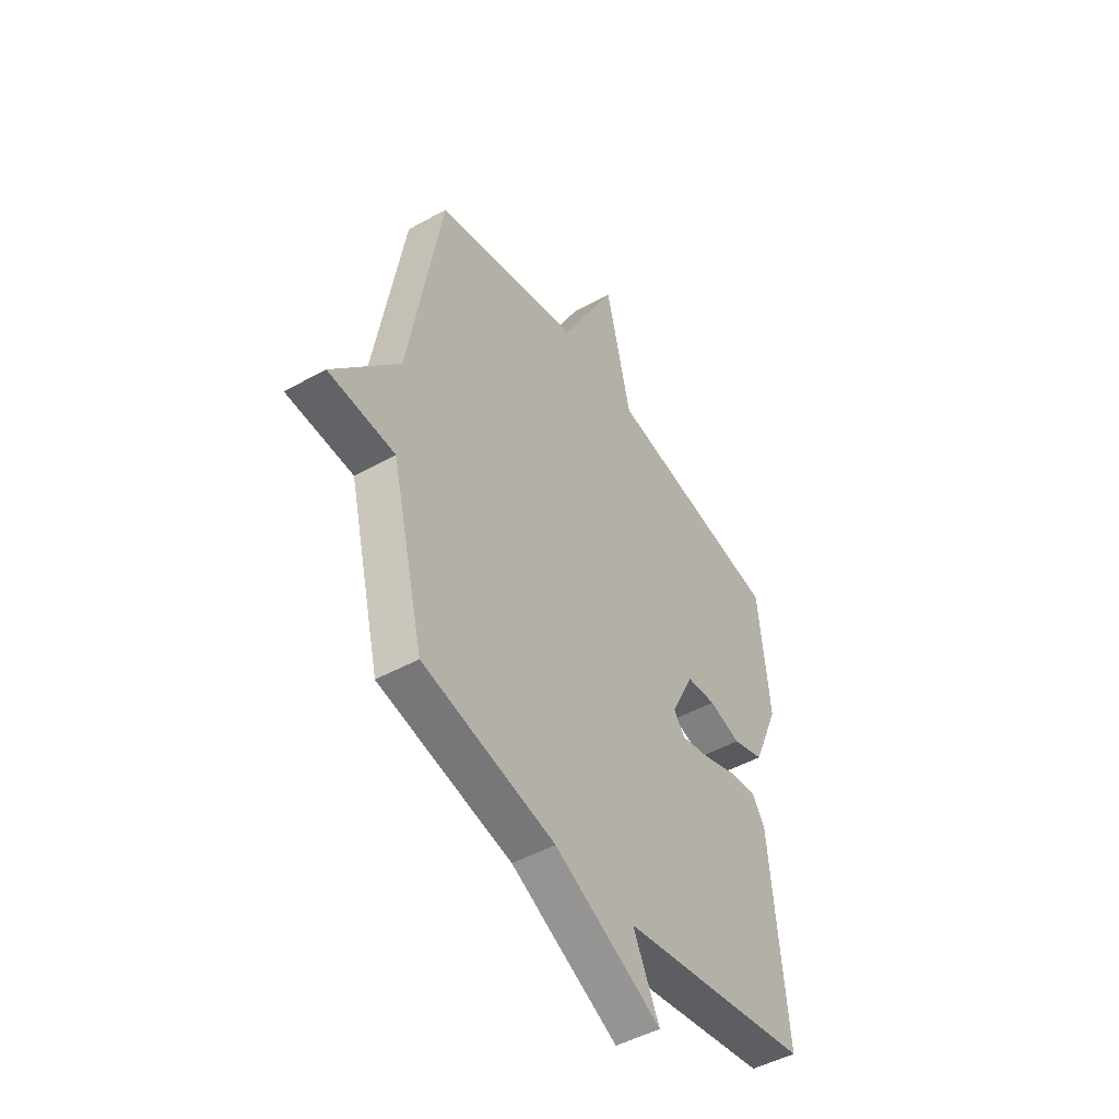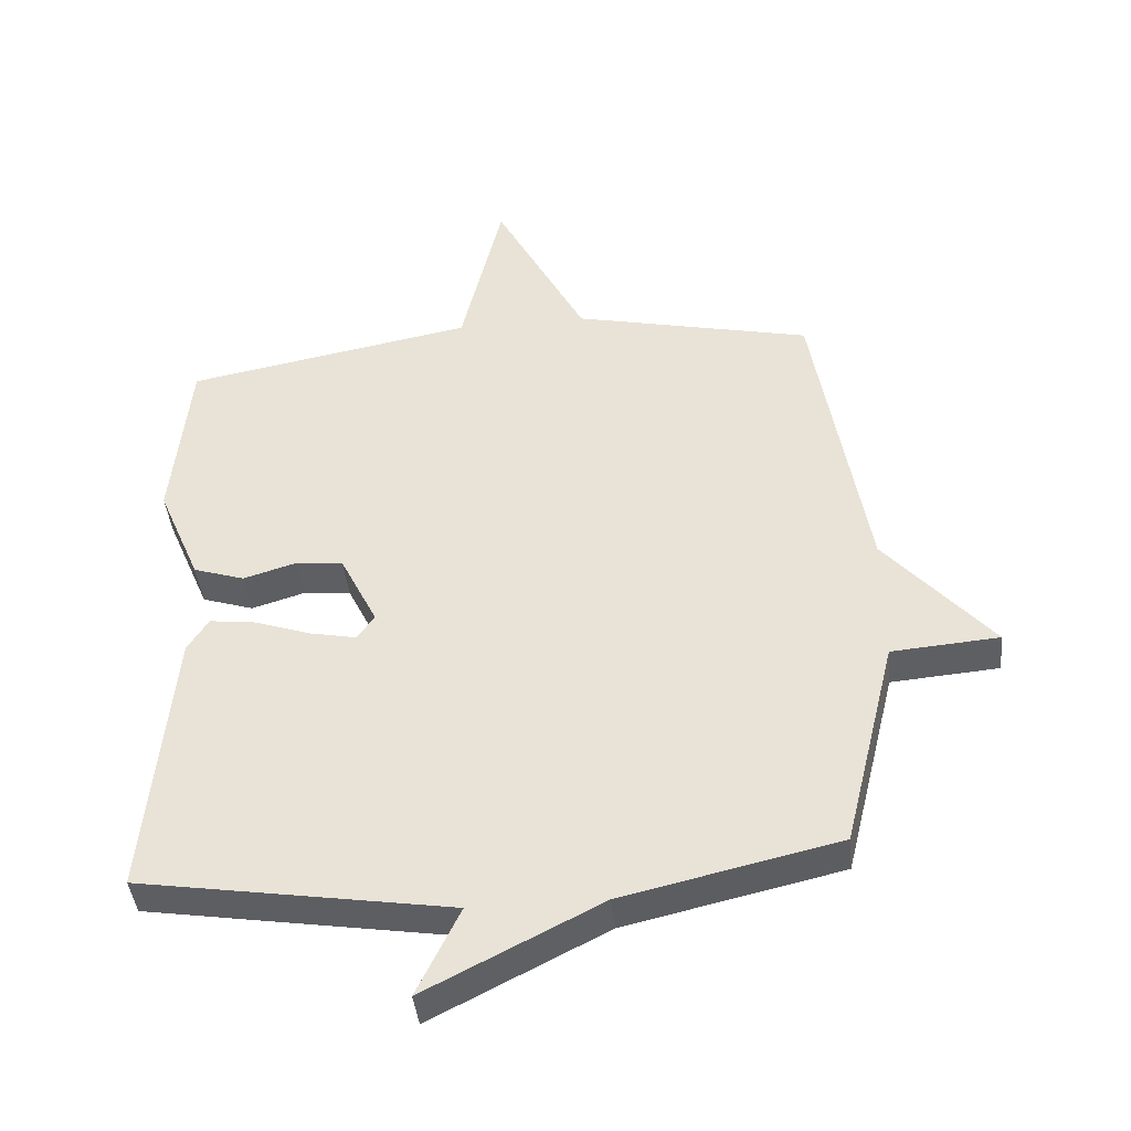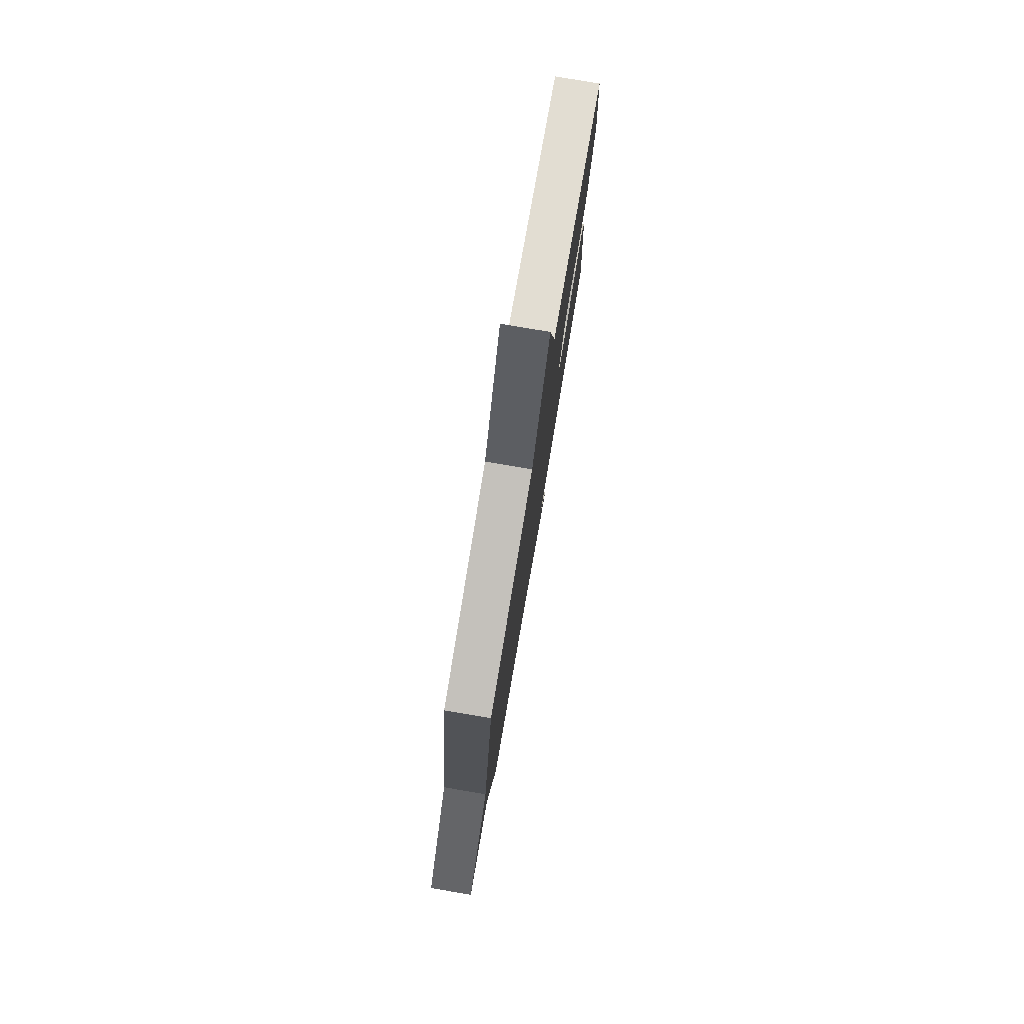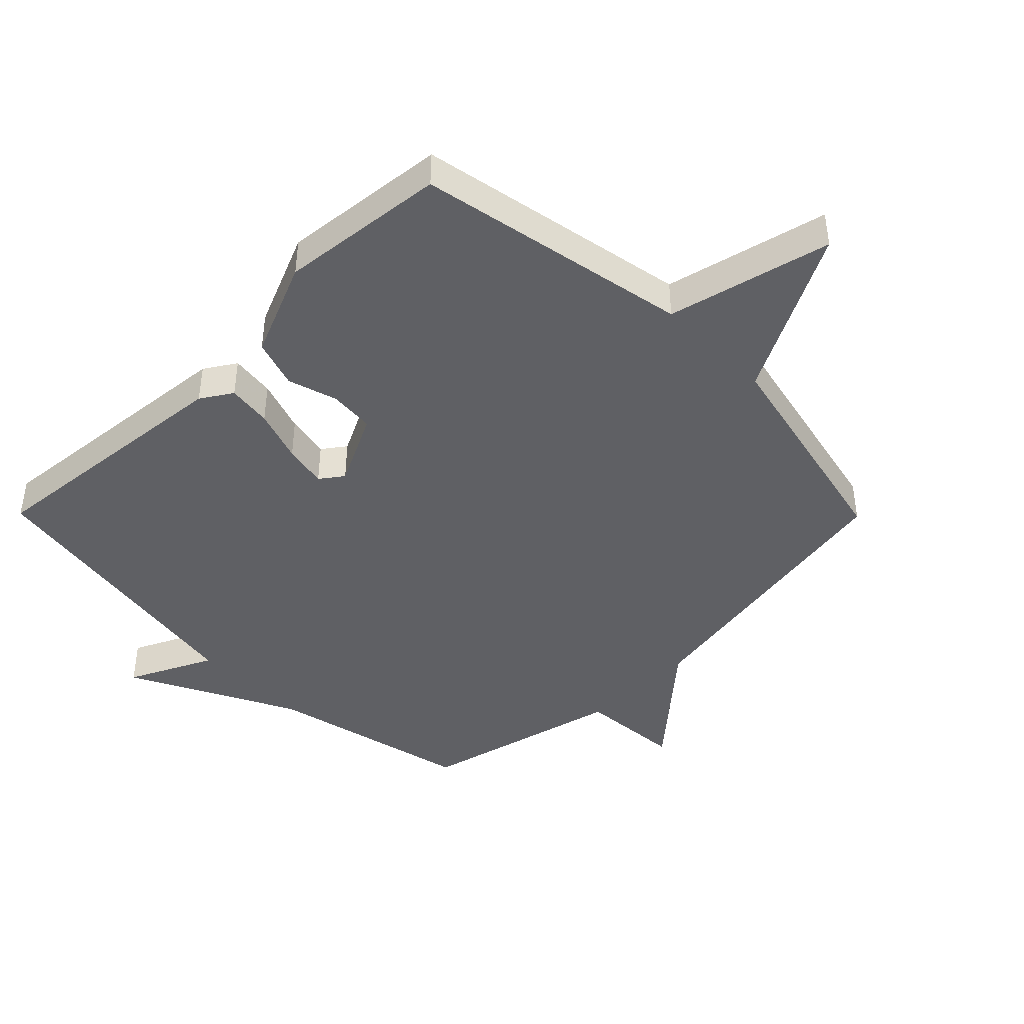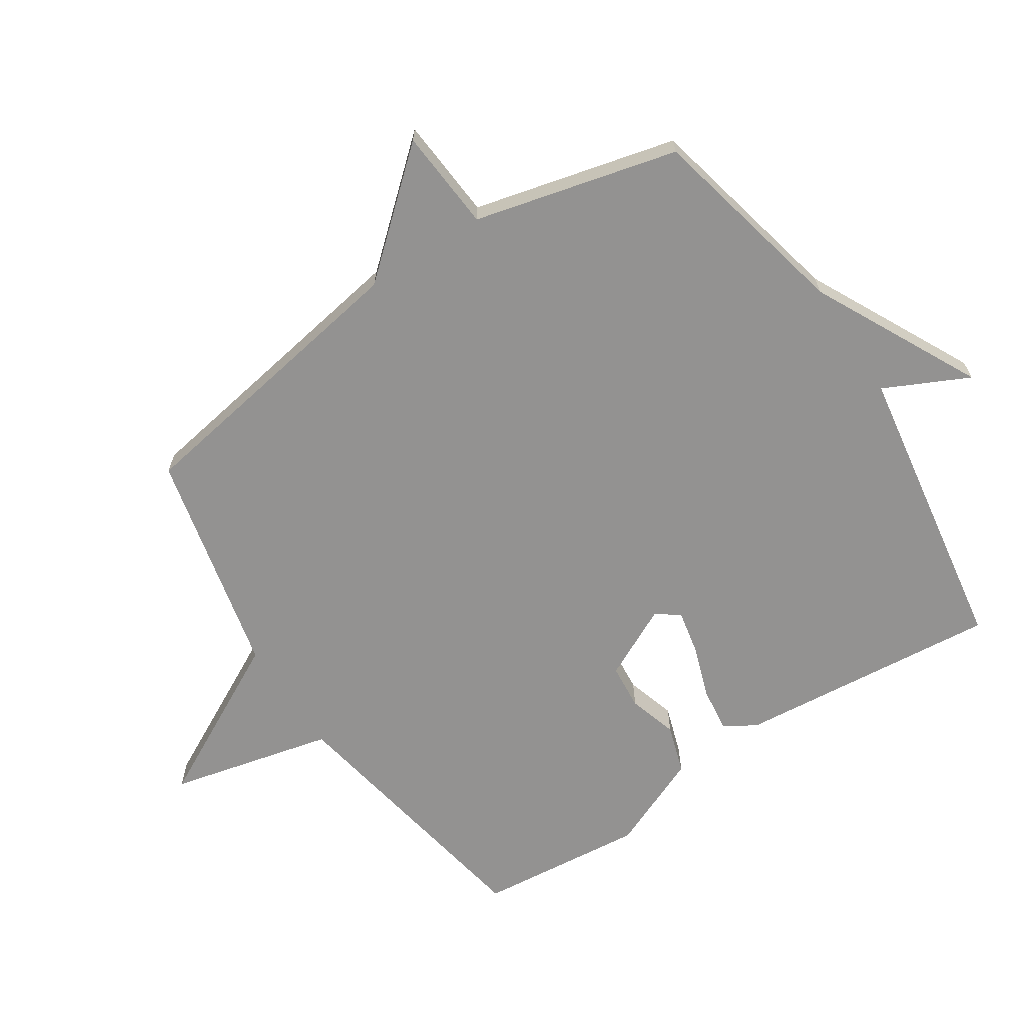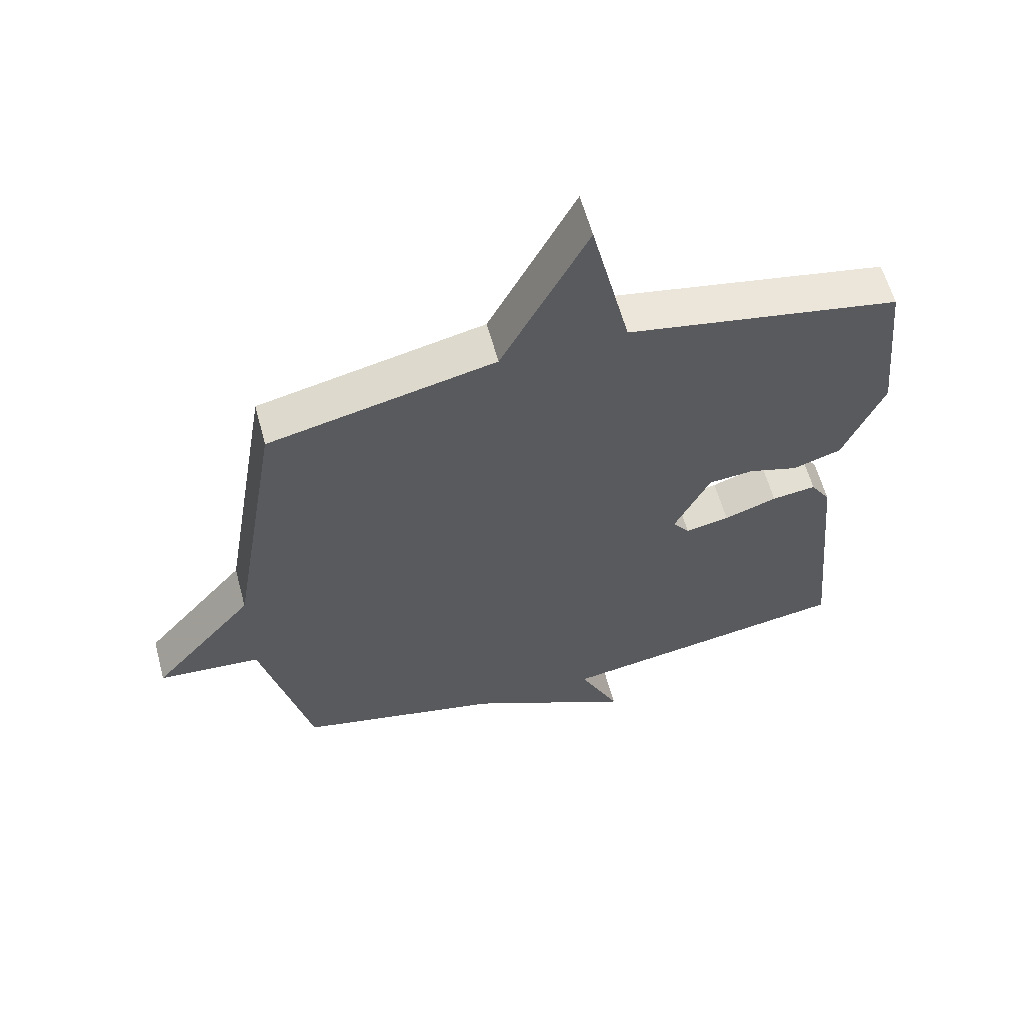
<metadata>
{"format":"obj","ext":"obj","renderer":"f3d","projection":"perspective","resolution":1024,"background":"white","views":[{"elev":-47.2,"azim":122.3,"up":"+Z"},{"elev":-41.9,"azim":5.9,"up":"+Z"},{"elev":79.1,"azim":99.6,"up":"+Z"},{"elev":-43.3,"azim":-45.3,"up":"+Y"},{"elev":-66.4,"azim":123.2,"up":"+Y"},{"elev":59.7,"azim":164.9,"up":"+Z"}]}
</metadata>
<code>
v -0.5 0.07 -0.5
v -0.46 0.07 -0.078
v -0.428 0.07 -0.028
v -0.357 0.07 -0.037
v -0.272 0.07 -0.066
v -0.202 0.07 -0.08
v -0.175 0.07 -0.043
v -0.232 0.07 0.072
v -0.305 0.07 0.078
v -0.384 0.07 0.054
v -0.462 0.07 0.079
v -0.527 0.07 0.232
v -0.5 0.07 0.5
v -0.062 0.07 0.581
v 0 0.07 0.843
v 0.138 0.07 0.581
v 0.5 0.07 0.5
v 0.58 0.07 0.025
v 0.743 0.07 -0.162
v 0.58 0.07 -0.175
v 0.5 0.07 -0.5
v 0.173 0.07 -0.575
v -0.092 0.07 -0.71
v -0.027 0.07 -0.575
v -0.5 0 -0.5
v -0.46 0 -0.078
v -0.428 0 -0.028
v -0.357 0 -0.037
v -0.272 0 -0.066
v -0.202 0 -0.08
v -0.175 0 -0.043
v -0.232 0 0.072
v -0.305 0 0.078
v -0.384 0 0.054
v -0.462 0 0.079
v -0.527 0 0.232
v -0.5 0 0.5
v -0.062 0 0.581
v 0 0 0.843
v 0.138 0 0.581
v 0.5 0 0.5
v 0.58 0 0.025
v 0.743 0 -0.162
v 0.58 0 -0.175
v 0.5 0 -0.5
v 0.173 0 -0.575
v -0.092 0 -0.71
v -0.027 0 -0.575
f 22 23 24
f 24 1 2
f 22 24 2
f 21 22 2
f 20 21 2
f 18 19 20
f 16 17 18 20
f 14 15 16
f 13 14 16
f 12 13 16
f 11 12 16
f 10 11 16
f 9 10 16
f 8 9 16
f 7 8 16 20
f 6 7 20
f 2 3 4 5
f 2 5 6
f 2 6 20
f 48 47 46
f 26 25 48
f 26 48 46
f 26 46 45
f 26 45 44
f 44 43 42
f 44 42 41 40
f 40 39 38
f 40 38 37
f 40 37 36
f 40 36 35
f 40 35 34
f 40 34 33
f 40 33 32
f 44 40 32 31
f 44 31 30
f 29 28 27 26
f 30 29 26
f 44 30 26
f 1 25 26 2
f 2 26 27 3
f 3 27 28 4
f 4 28 29 5
f 5 29 30 6
f 6 30 31 7
f 7 31 32 8
f 8 32 33 9
f 9 33 34 10
f 10 34 35 11
f 11 35 36 12
f 12 36 37 13
f 13 37 38 14
f 14 38 39 15
f 15 39 40 16
f 16 40 41 17
f 17 41 42 18
f 18 42 43 19
f 19 43 44 20
f 20 44 45 21
f 21 45 46 22
f 22 46 47 23
f 23 47 48 24
f 24 48 25 1

</code>
